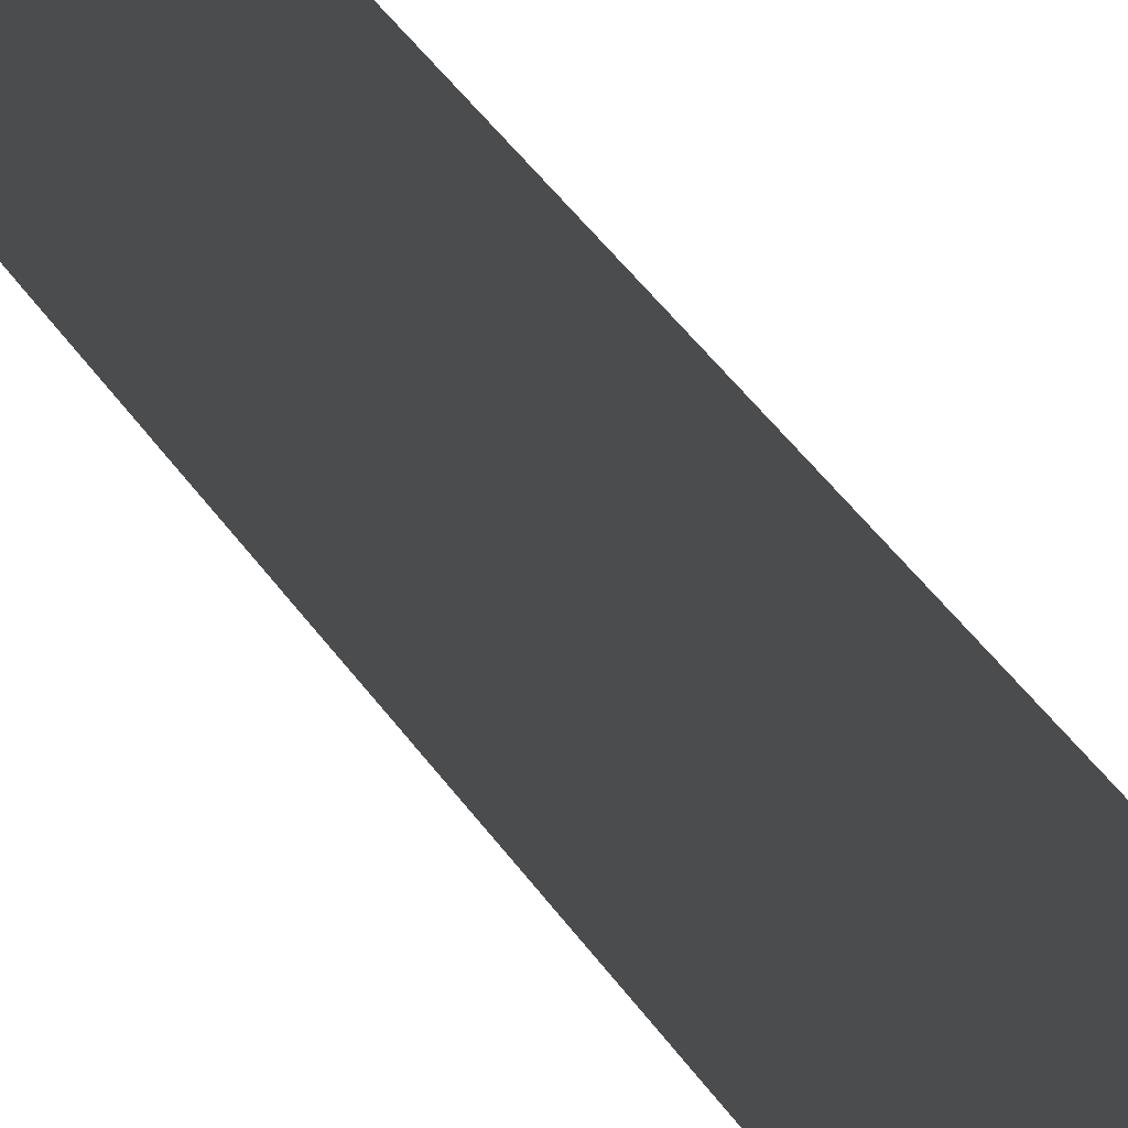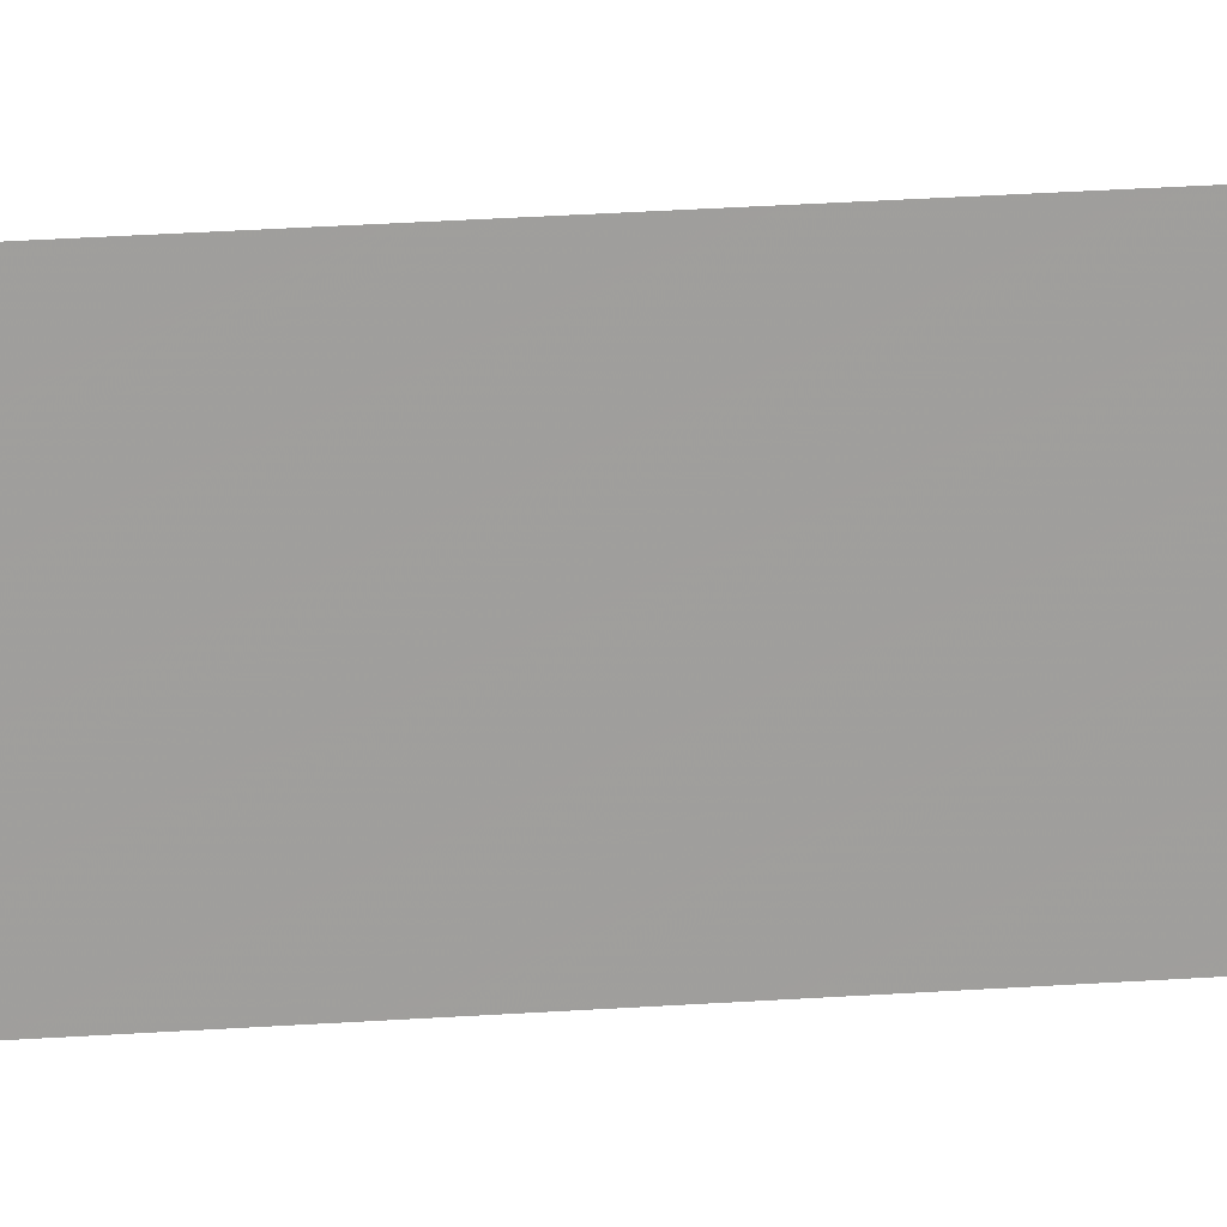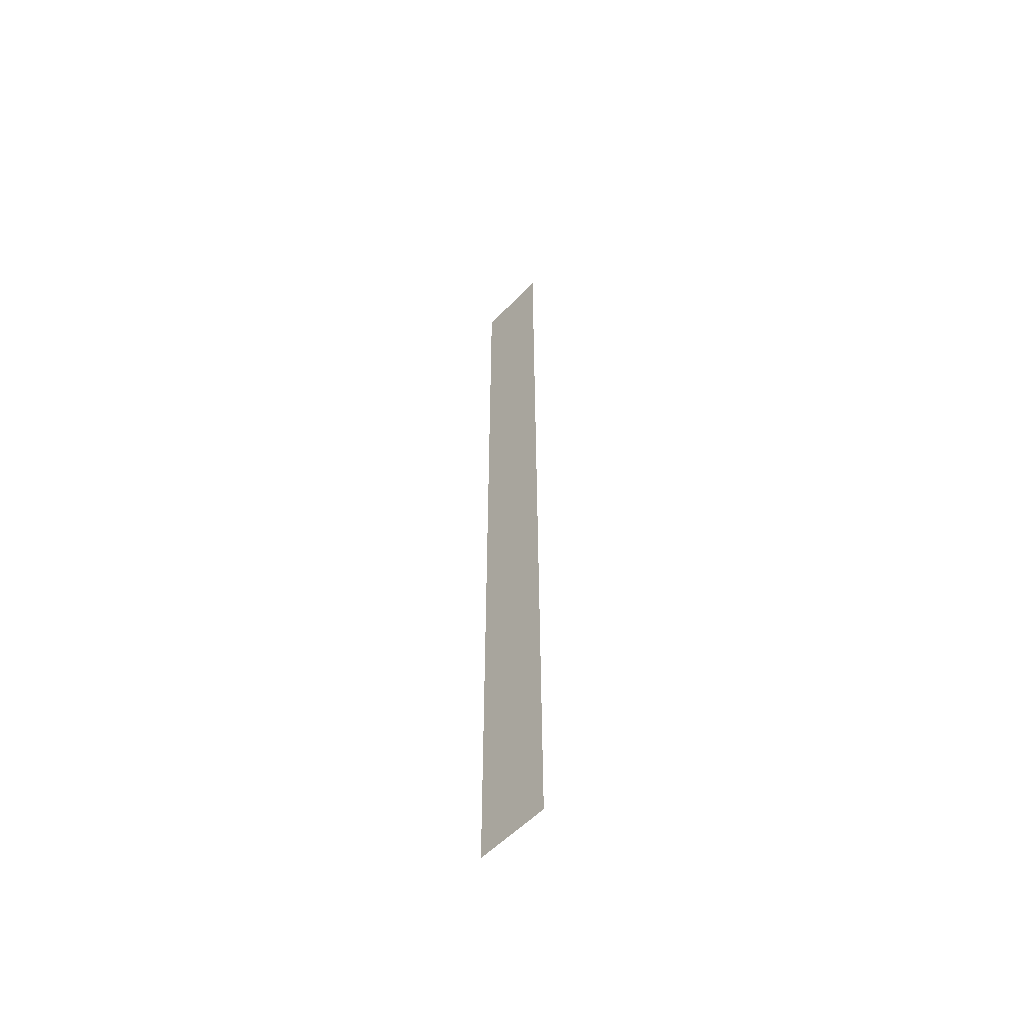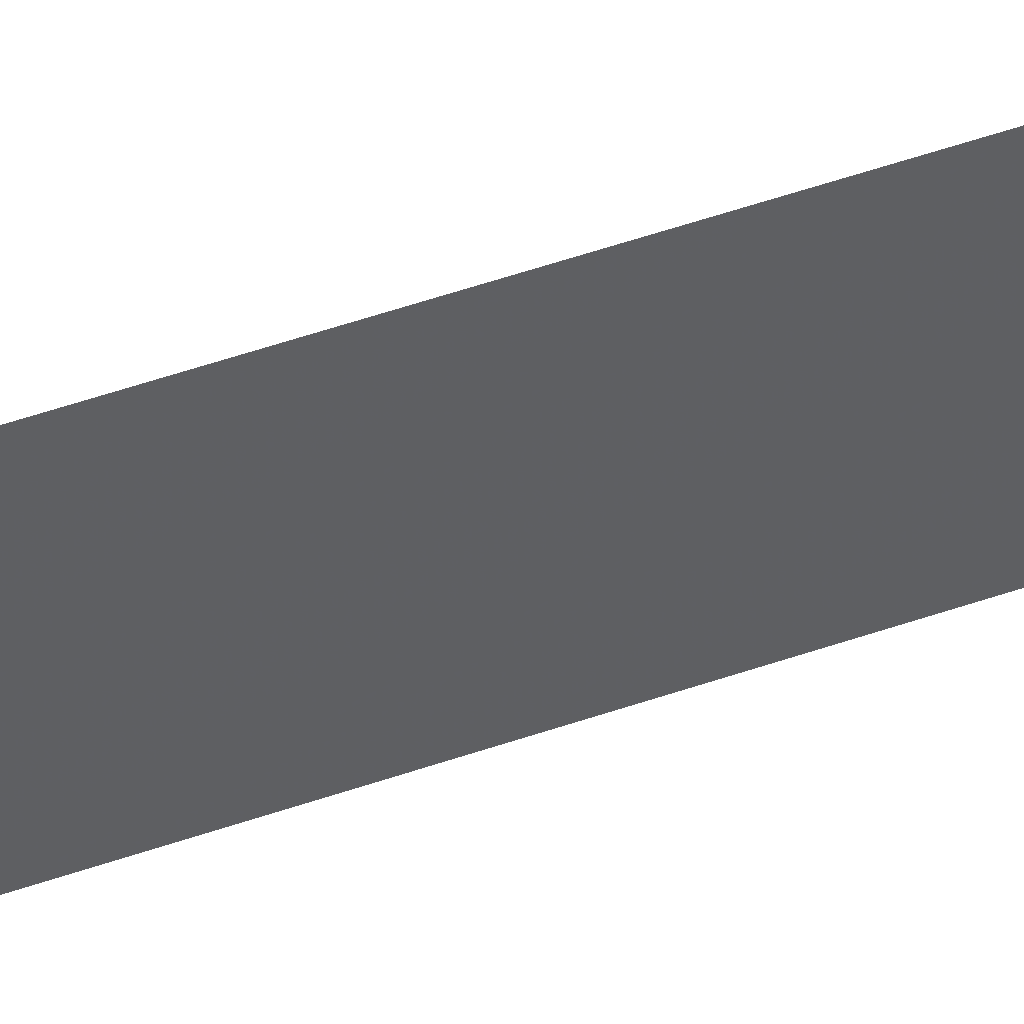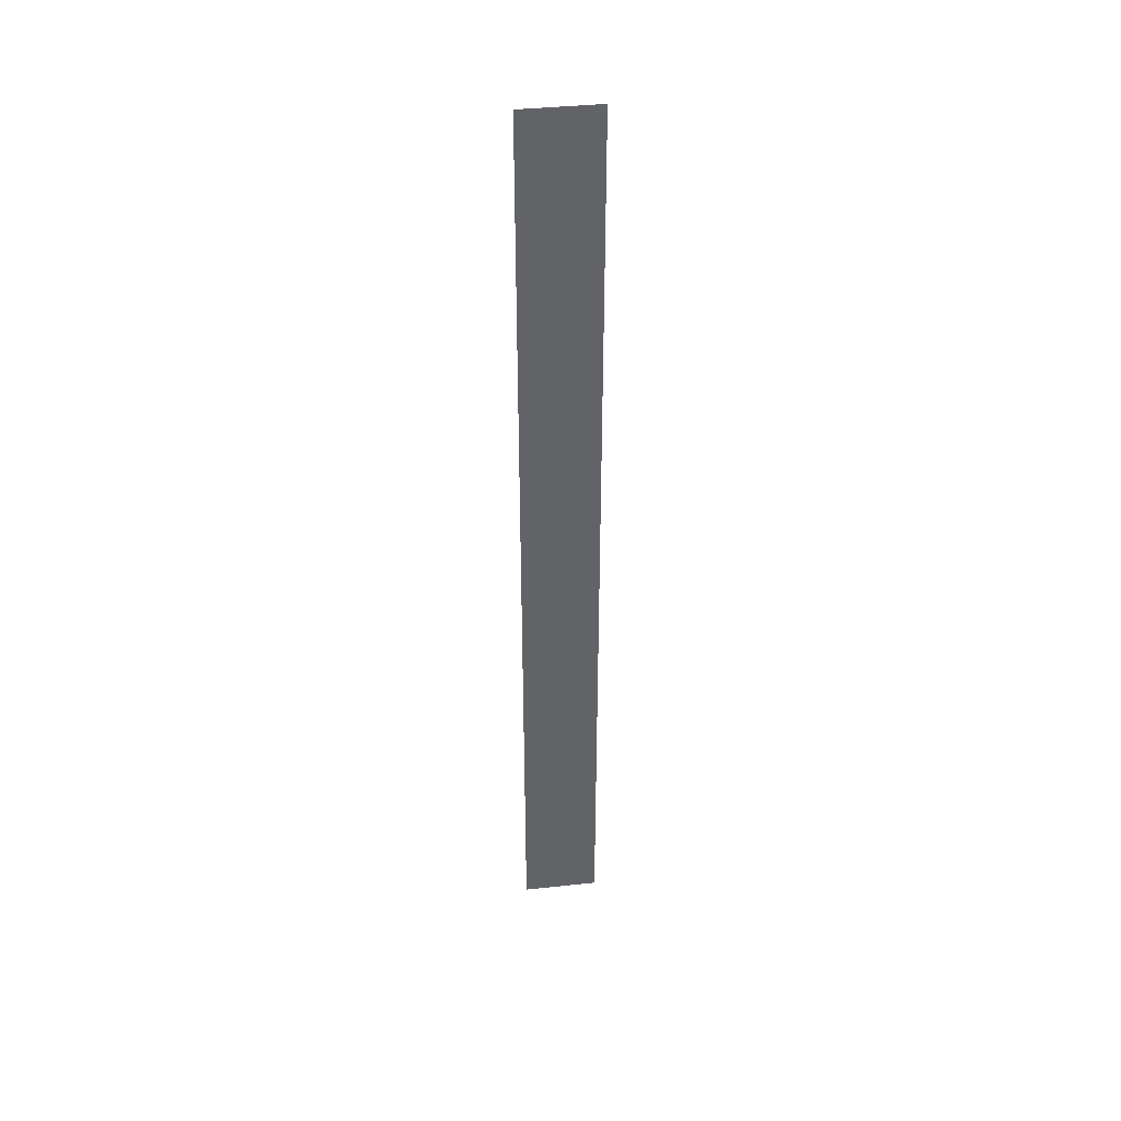
<metadata>
{"format":"obj","ext":"obj","renderer":"f3d","projection":"perspective","resolution":1024,"background":"white","views":[{"elev":21.9,"azim":-18.5,"up":"+Z"},{"elev":19.3,"azim":-98.5,"up":"+Z"},{"elev":-55.7,"azim":-42.8,"up":"+Y"},{"elev":48.5,"azim":-111.6,"up":"+Z"},{"elev":39.6,"azim":-97.6,"up":"+Y"}]}
</metadata>
<code>
o Plane.017_Plane.019
v -2.021 1.935 -0.5627
v -2.021 1.935 -0.7364
v -2.021 -0.2109 -0.5627
v -2.021 -0.2109 -0.7364
f 2 1 3 4

</code>
